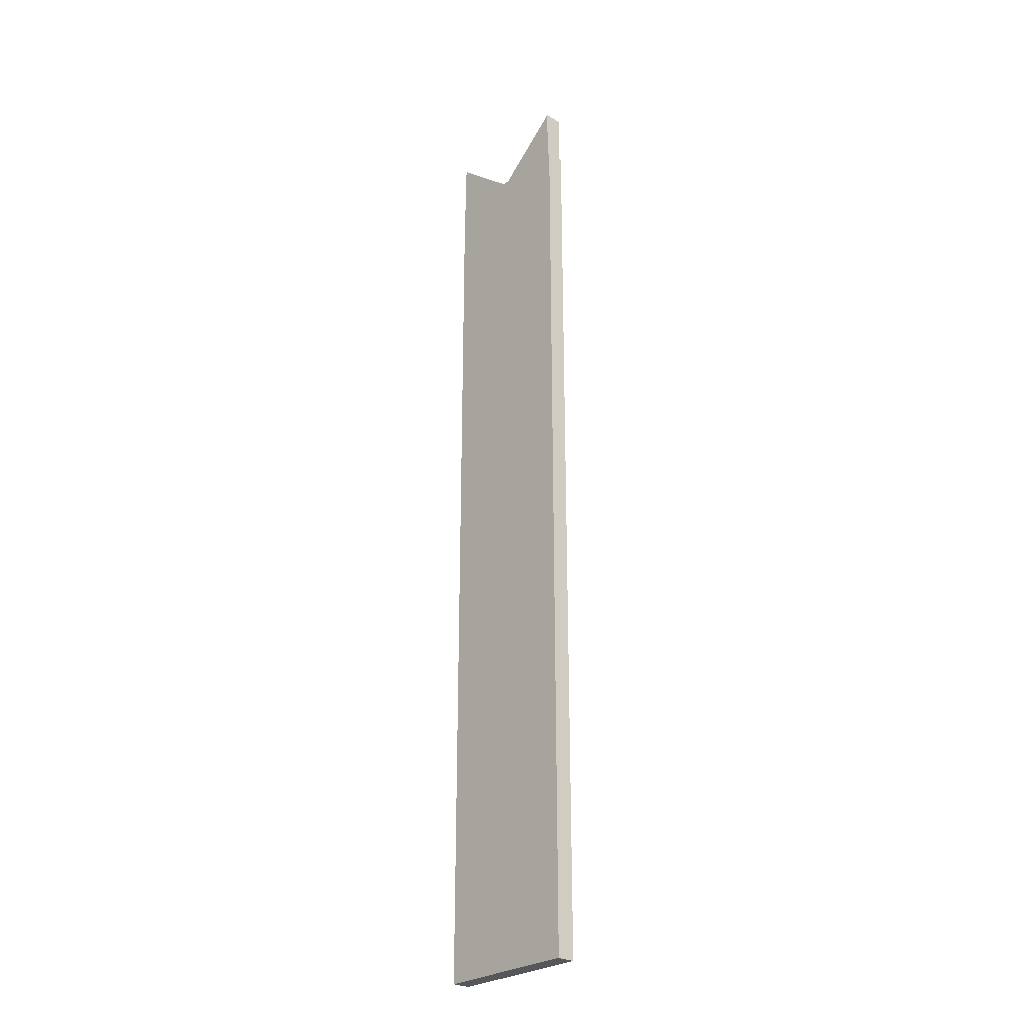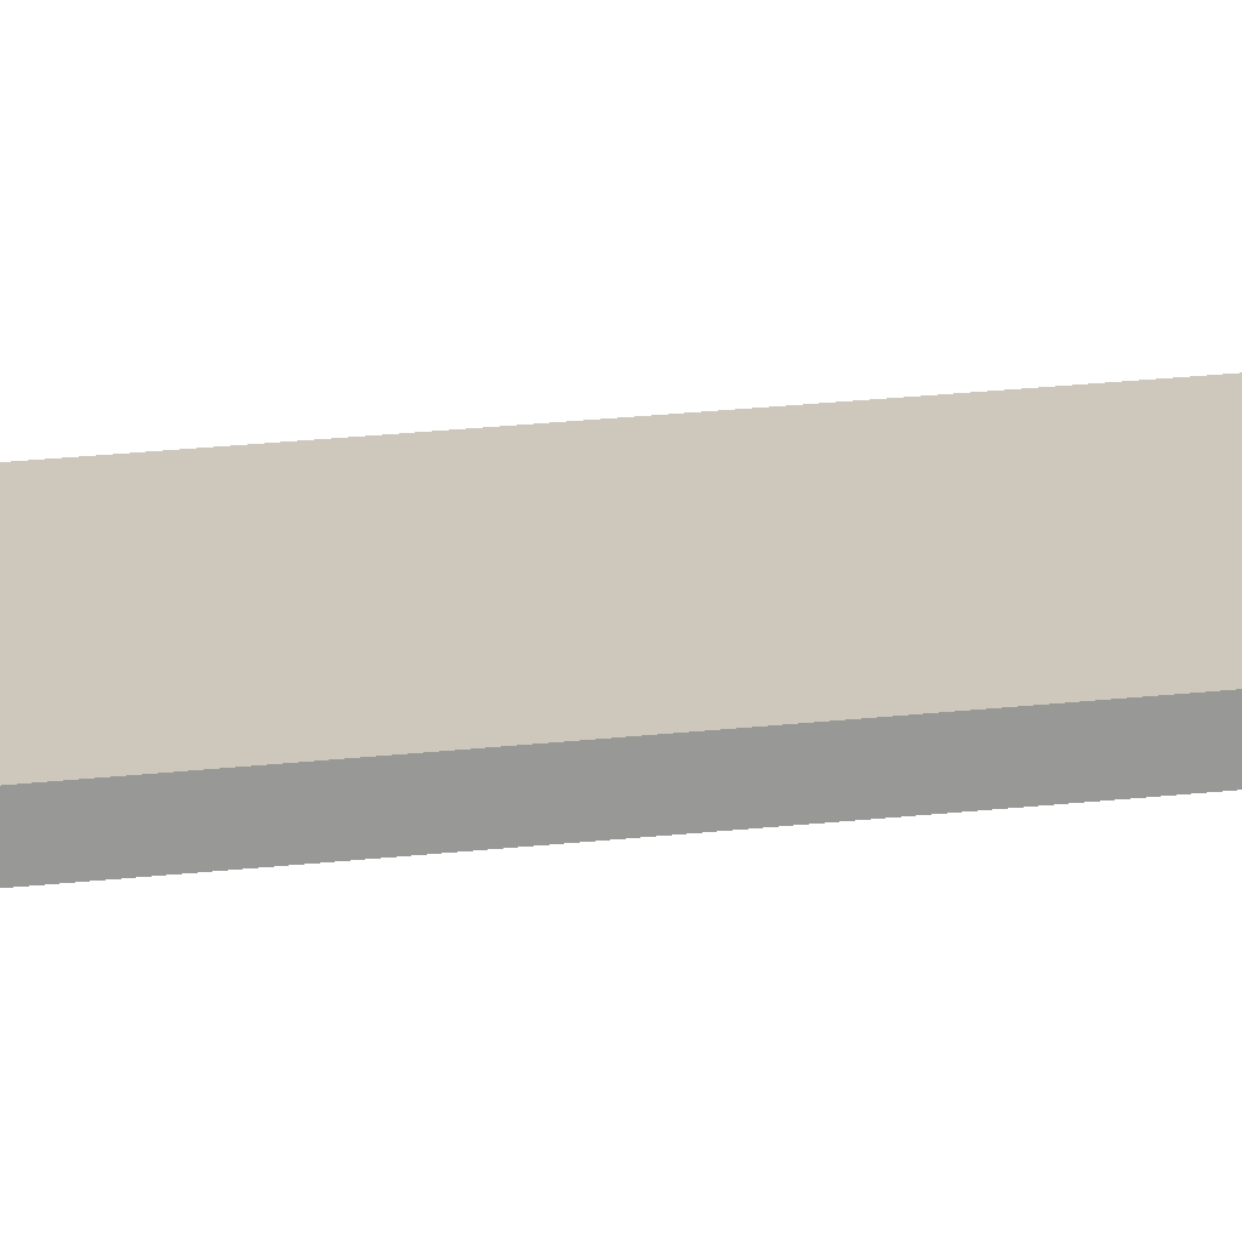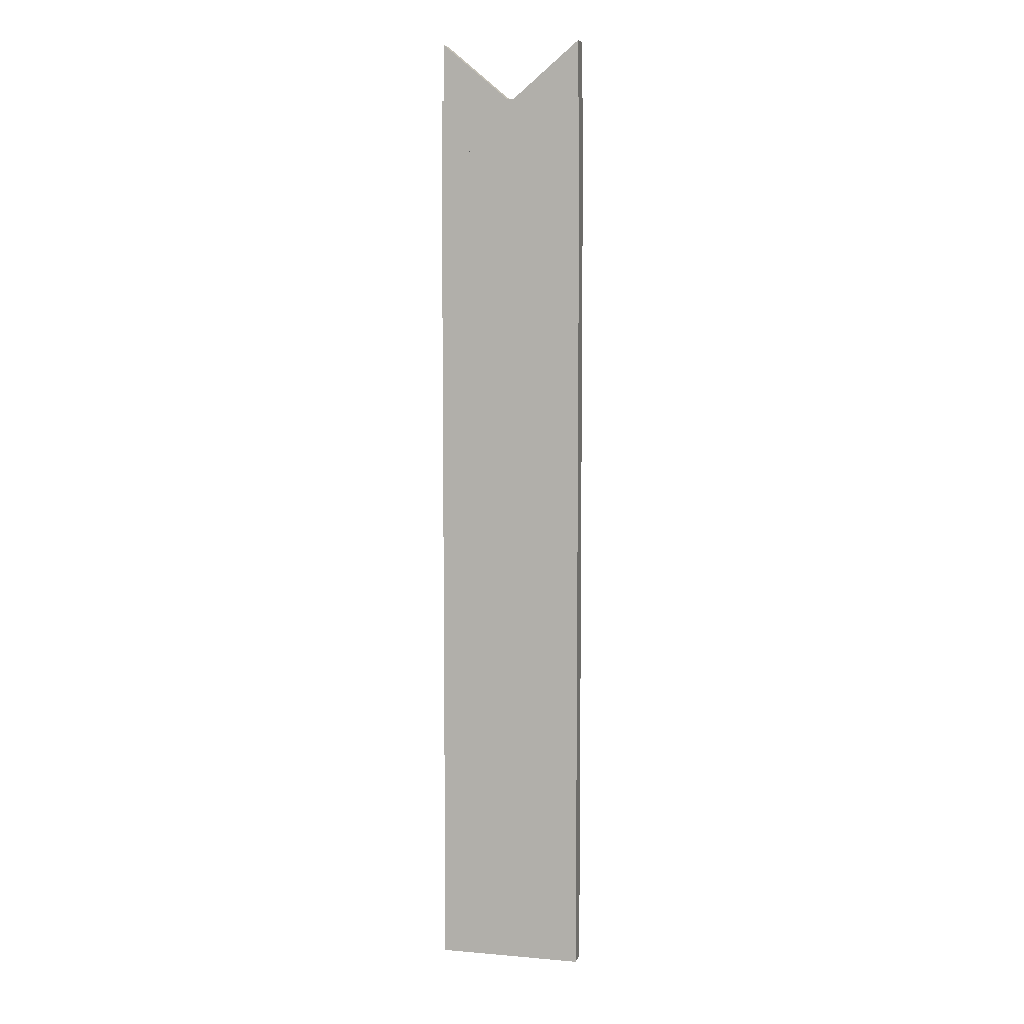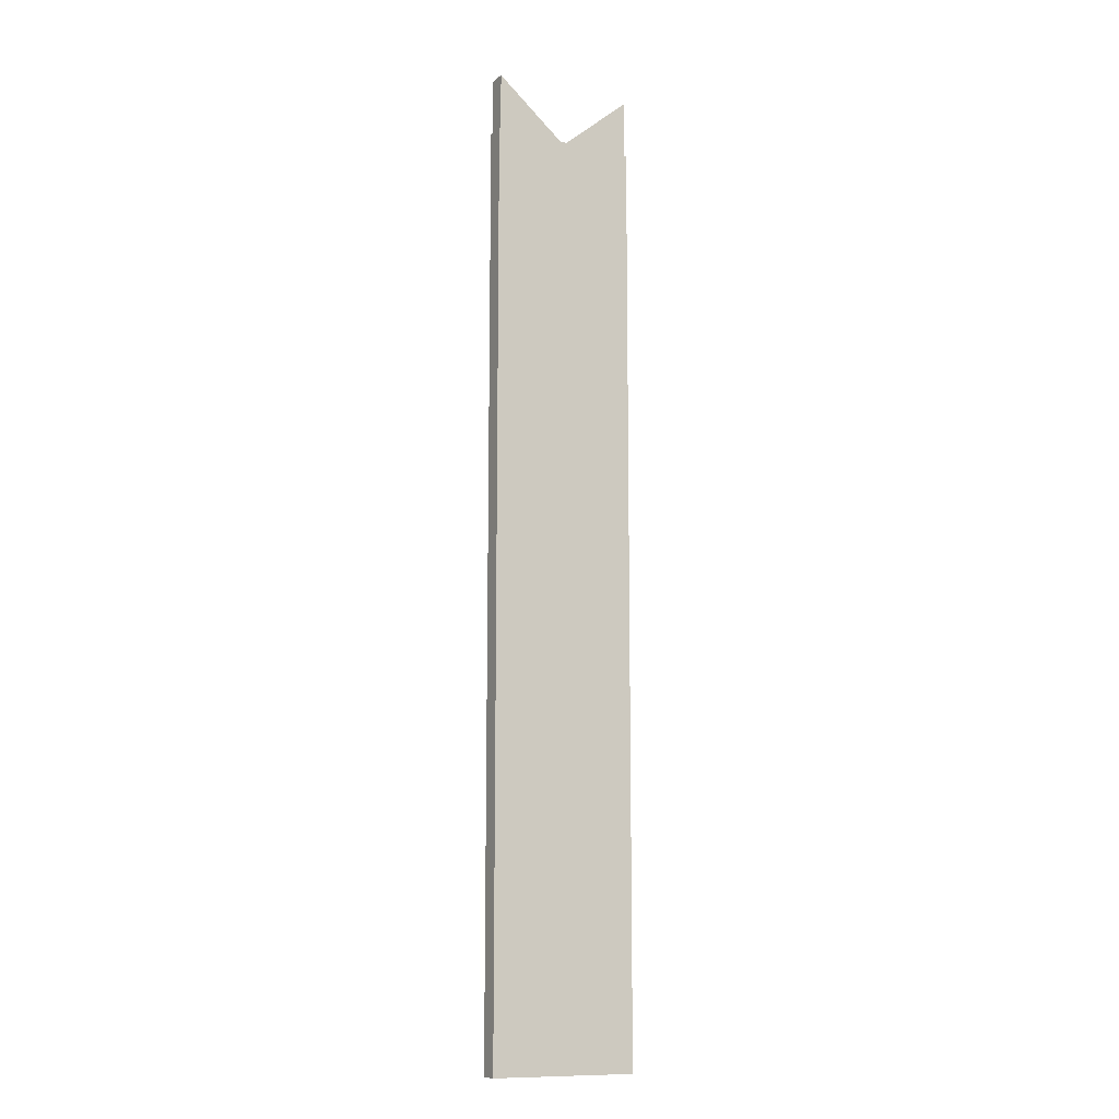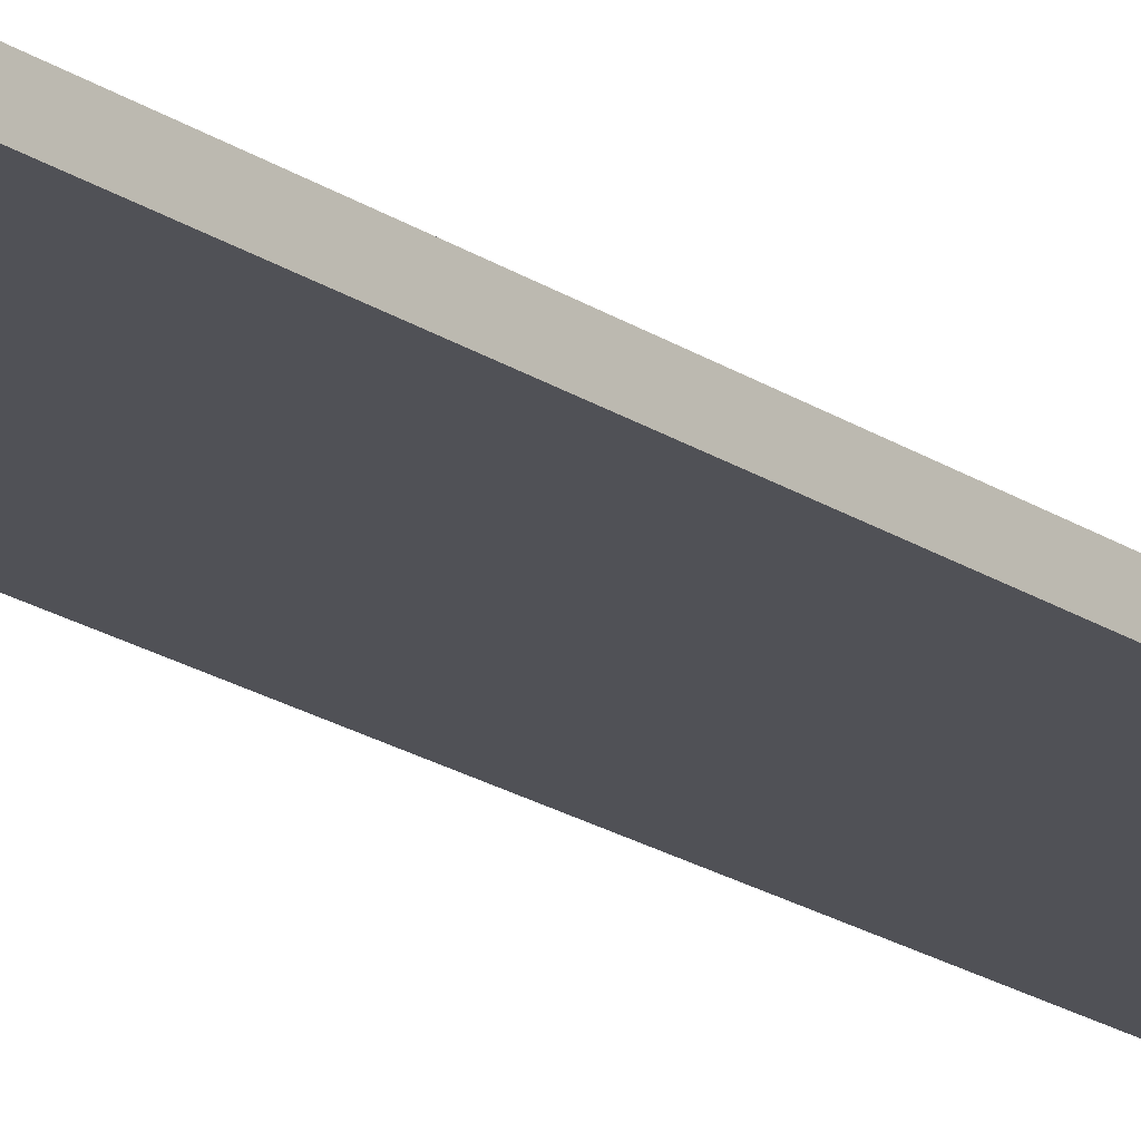
<metadata>
{"format":"obj","ext":"obj","renderer":"f3d","projection":"perspective","resolution":1024,"background":"white","views":[{"elev":-27.1,"azim":-132.3,"up":"+Z"},{"elev":21.8,"azim":78.5,"up":"+Y"},{"elev":6.8,"azim":14.1,"up":"+Z"},{"elev":-11.5,"azim":151.3,"up":"+Z"},{"elev":-20.4,"azim":39.8,"up":"+Y"}]}
</metadata>
<code>
o Cube
v -0.4 0 2.2
v -0.4 0.1 2.2
v -0.4 0 -2.8
v -0.4 0.1 -2.8
v 0.4 0 2.2
v 0.4 0.1 2.2
v 0.4 0 -2.8
v 0.4 0.1 -2.8
f 1 2 4 3
f 3 4 8 7
f 7 8 6 5
f 5 6 2 1
f 3 7 5 1
f 8 4 2 6
o Cube.001
v 0.3913 0 2.51
v 0.3913 0.1 2.51
v 0.003 0 2.184
v 0.003 0.1 2.184
v 0.3913 0 1.74
v 0.3913 0.1 1.74
f 9 10 12 11
f 11 12 14 13
f 11 13 9
f 9 10 14 13
f 12 10 14
o Cube.002
v -0.3866 0 2.51
v -0.3866 0.1 2.51
v 0.000625 0 2.185
v 0.000625 0.1 2.185
v -0.3866 0 1.74
v -0.3866 0.1 1.74
f 19 20 18 17
f 17 18 16 15
f 17 15 19
f 20 16 18
f 15 16 20 19

</code>
